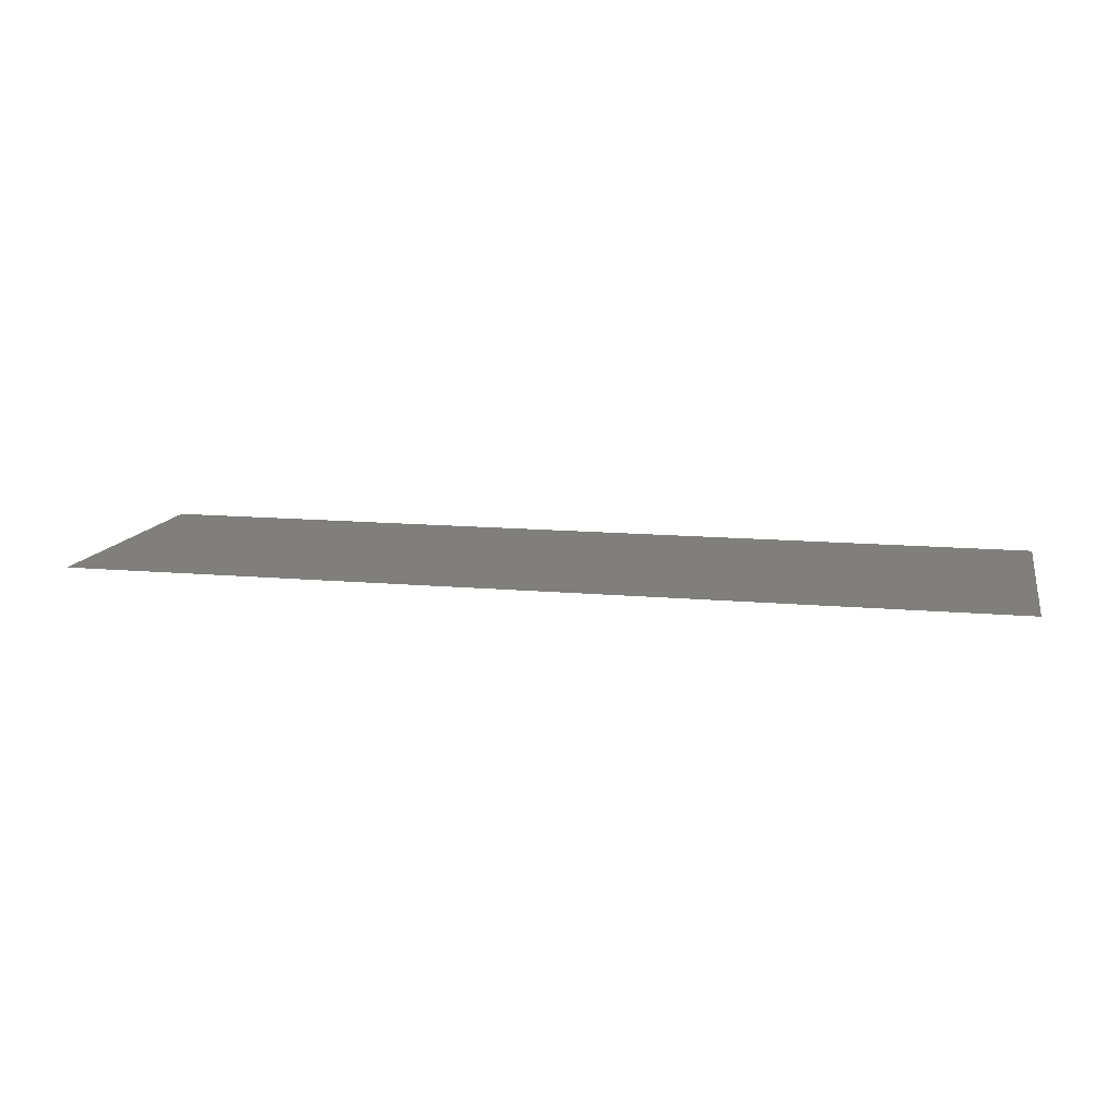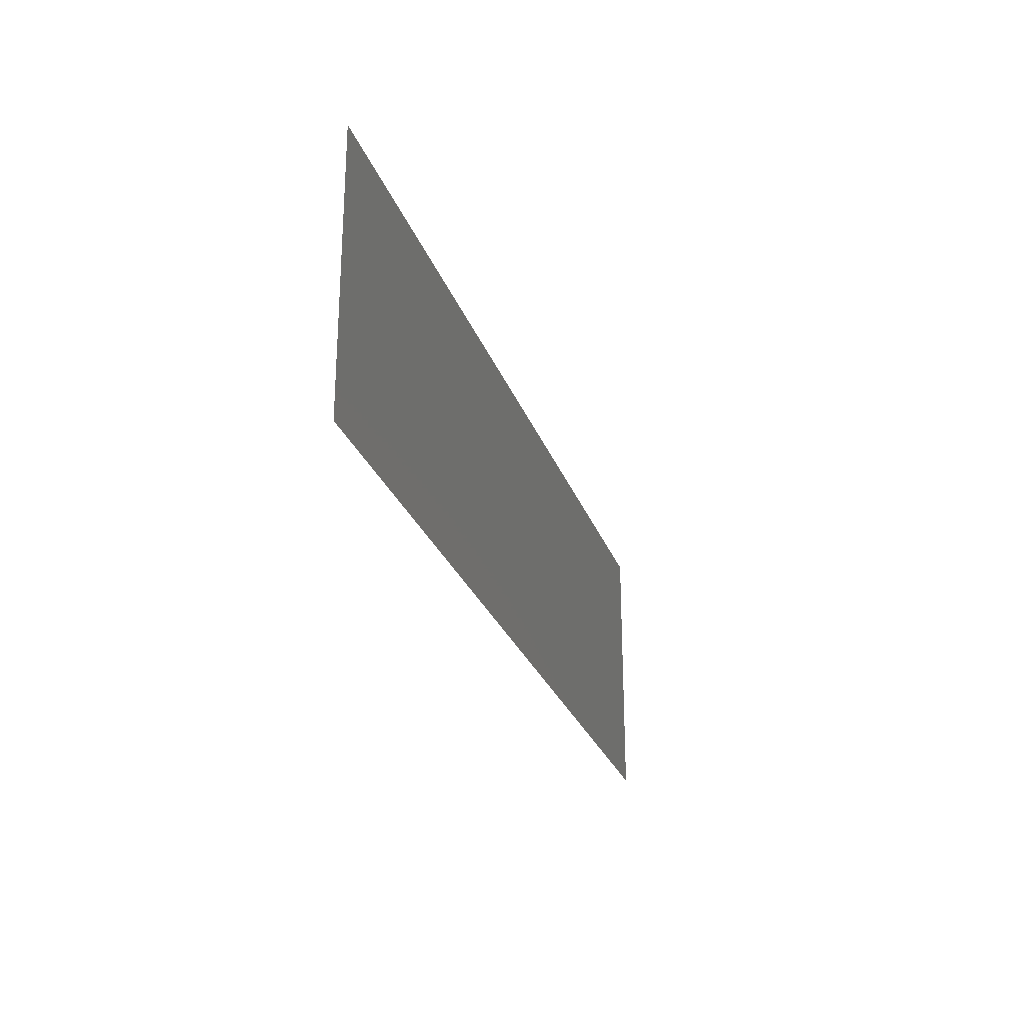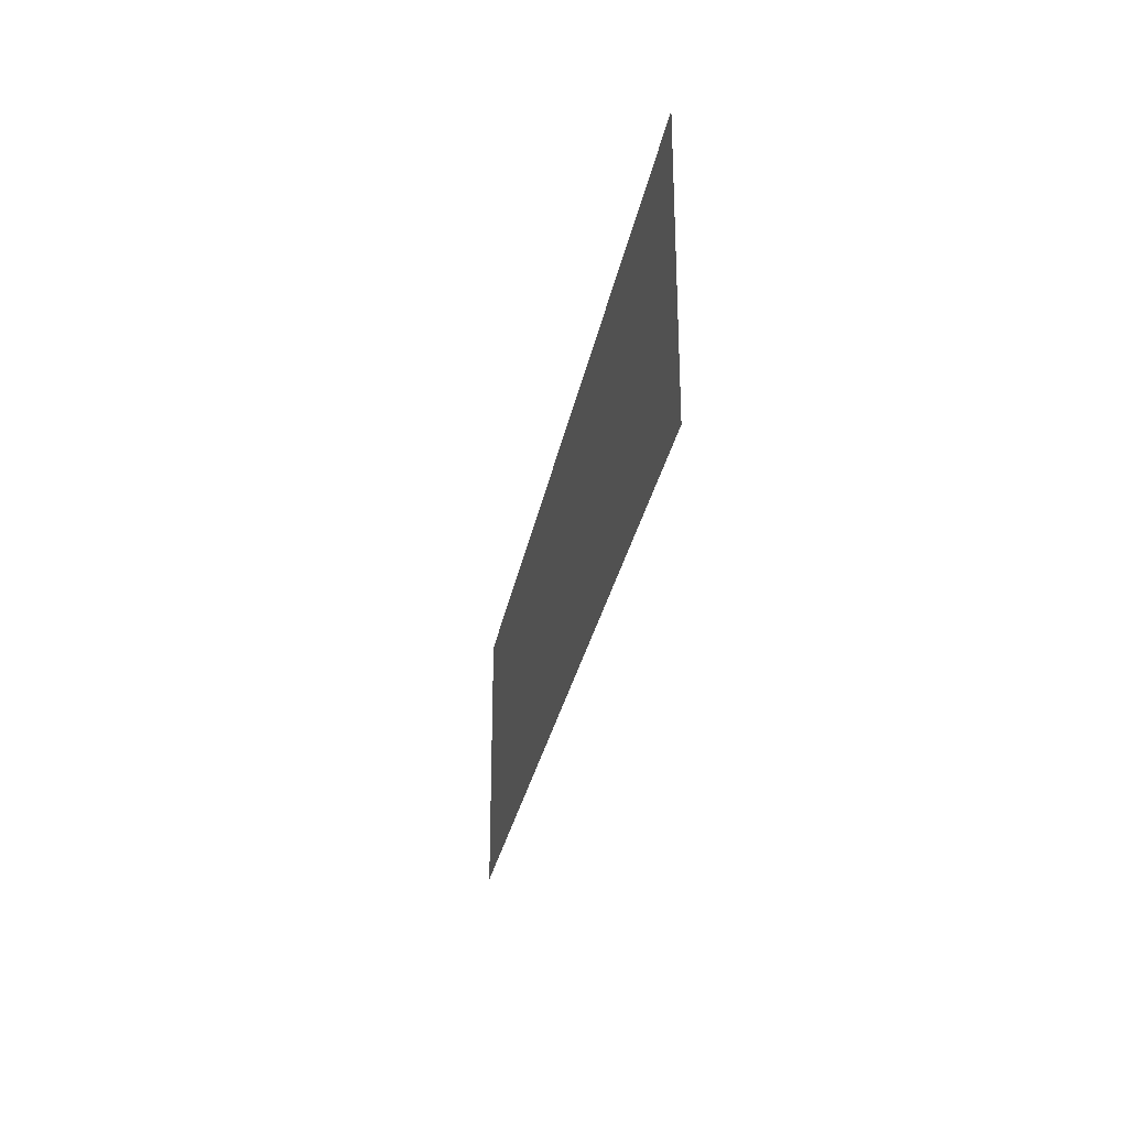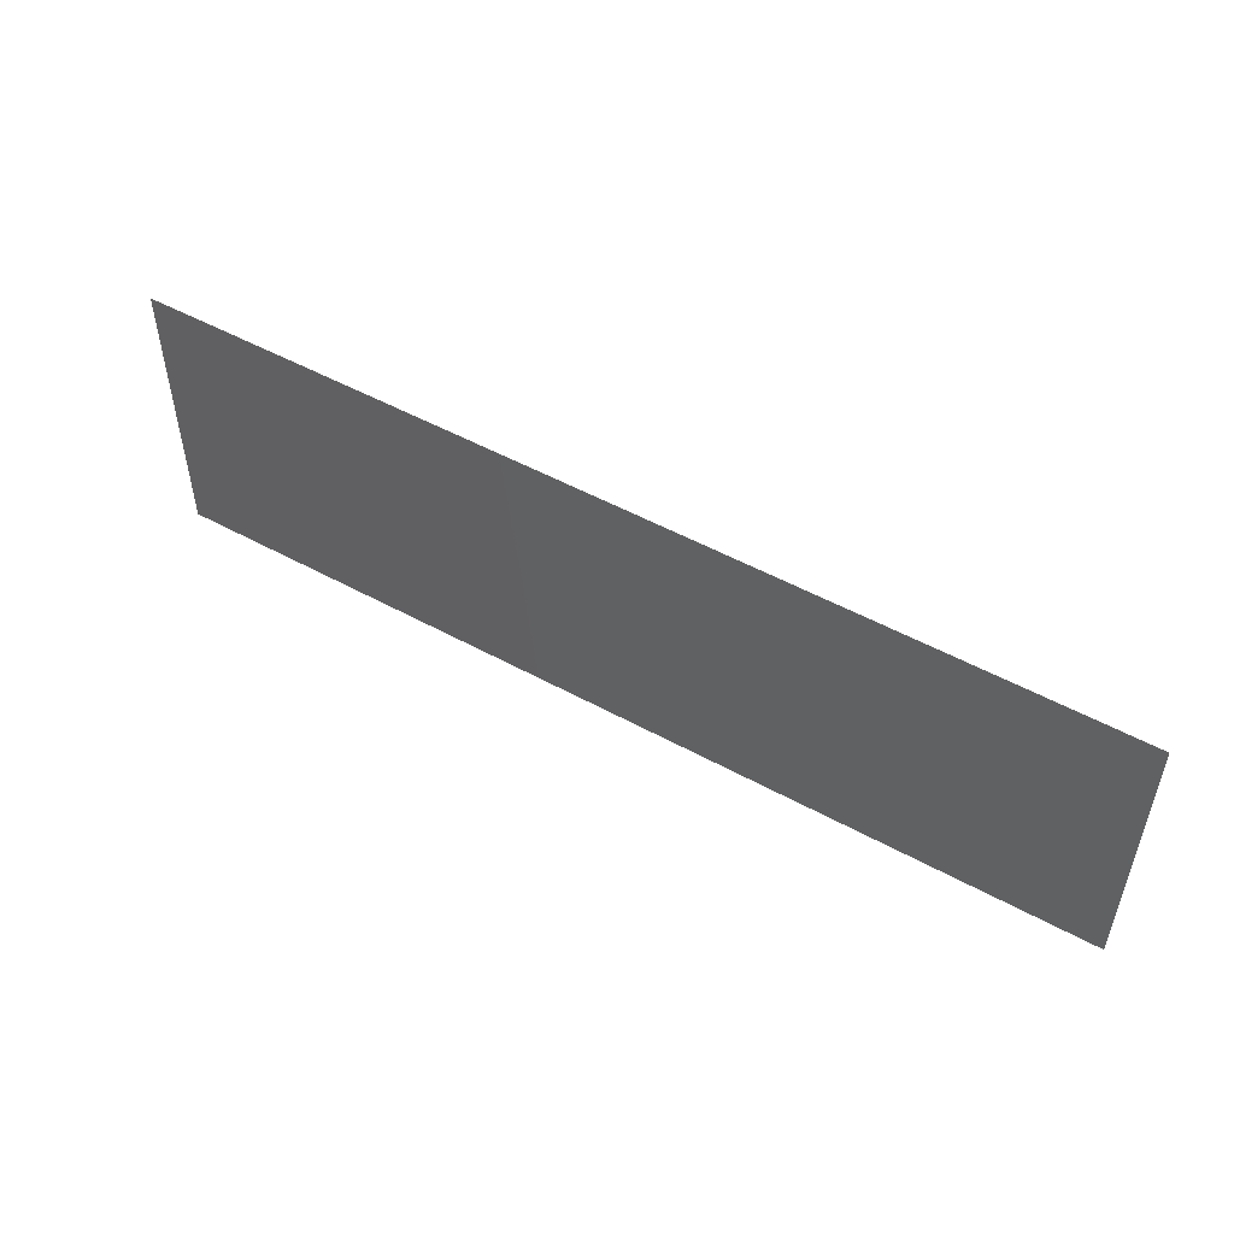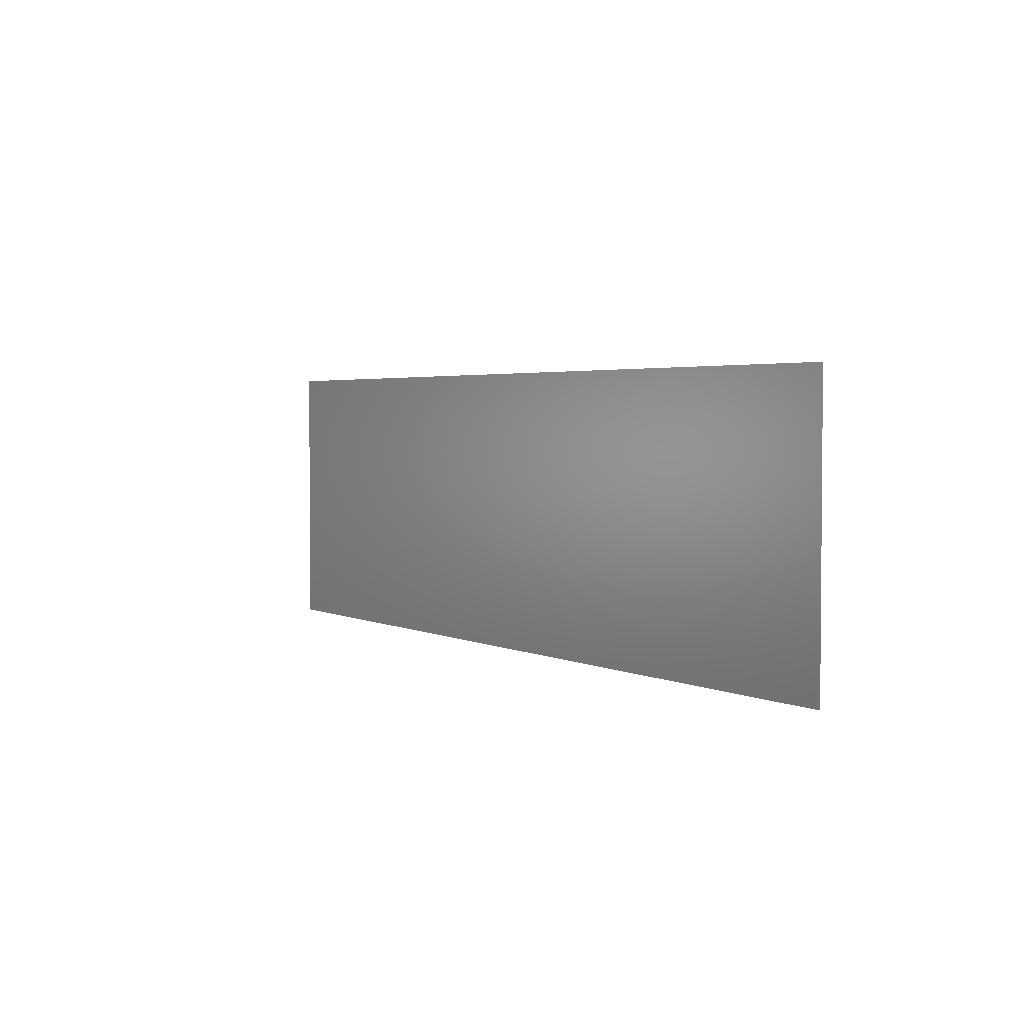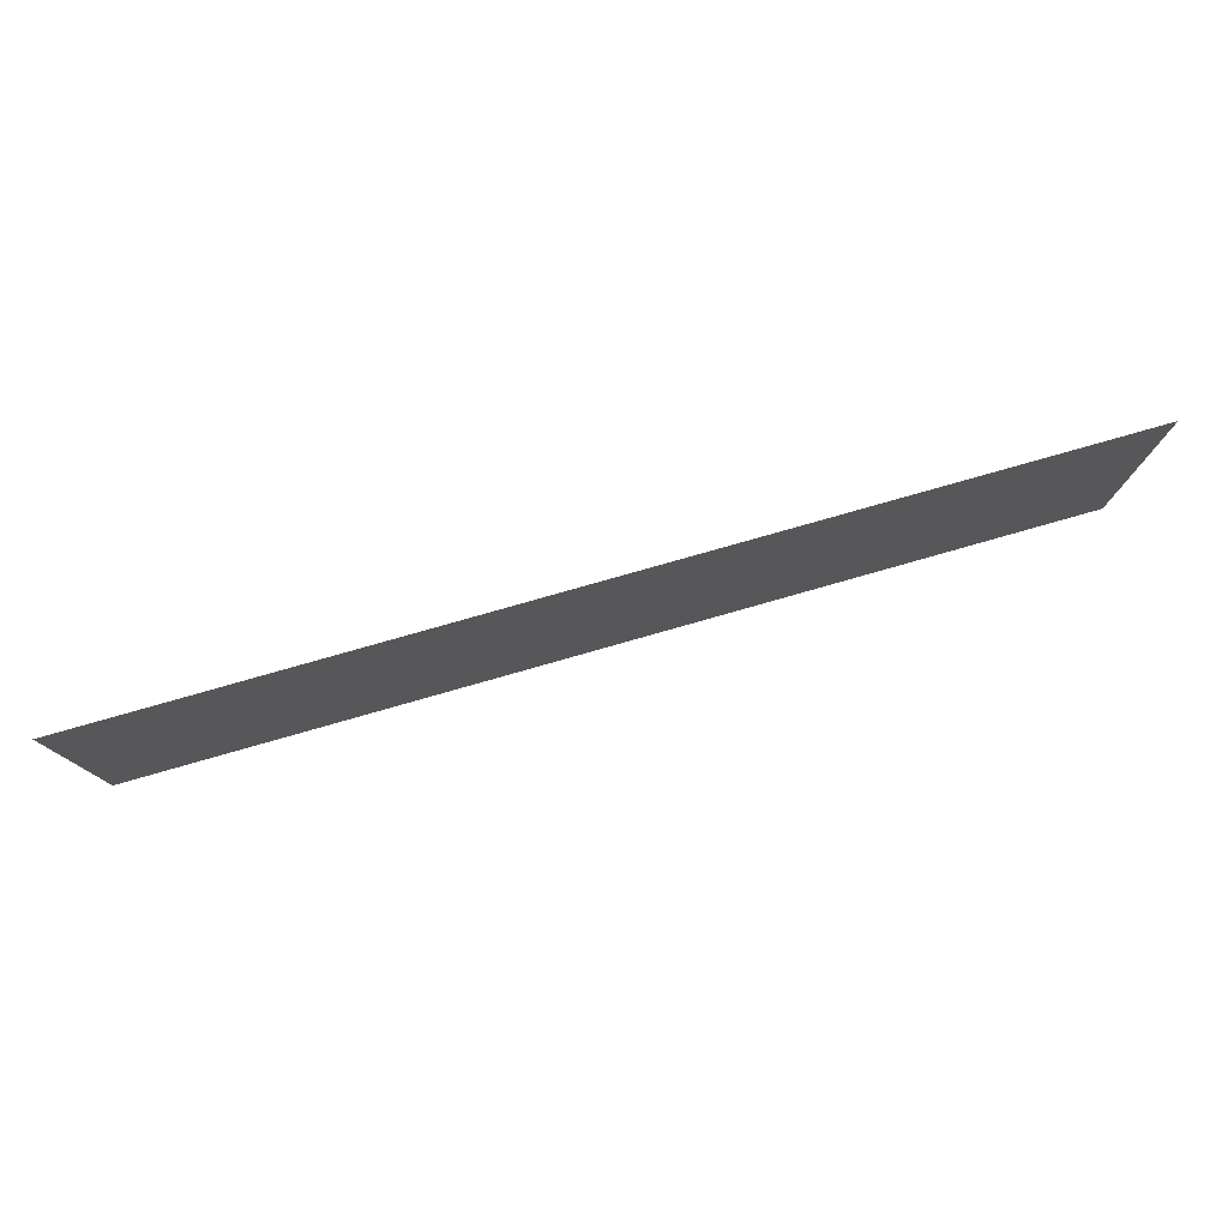
<metadata>
{"format":"stl","ext":"stl","renderer":"f3d","projection":"perspective","resolution":1024,"background":"white","views":[{"elev":12.5,"azim":-167.8,"up":"+Z"},{"elev":-26.0,"azim":107.0,"up":"+Y"},{"elev":-28.5,"azim":-100.0,"up":"+Y"},{"elev":51.2,"azim":-149.2,"up":"+Y"},{"elev":2.9,"azim":-122.1,"up":"+Y"},{"elev":78.3,"azim":164.1,"up":"+Y"}]}
</metadata>
<code>
# stl→obj: 4 verts, 2 faces
v 0.5011 -2.996 3.1
v -0.4989 -2.996 3.1
v -0.4989 -2.696 3.1
v 0.5011 -2.696 3.1
f 1 2 3
f 1 3 4

</code>
